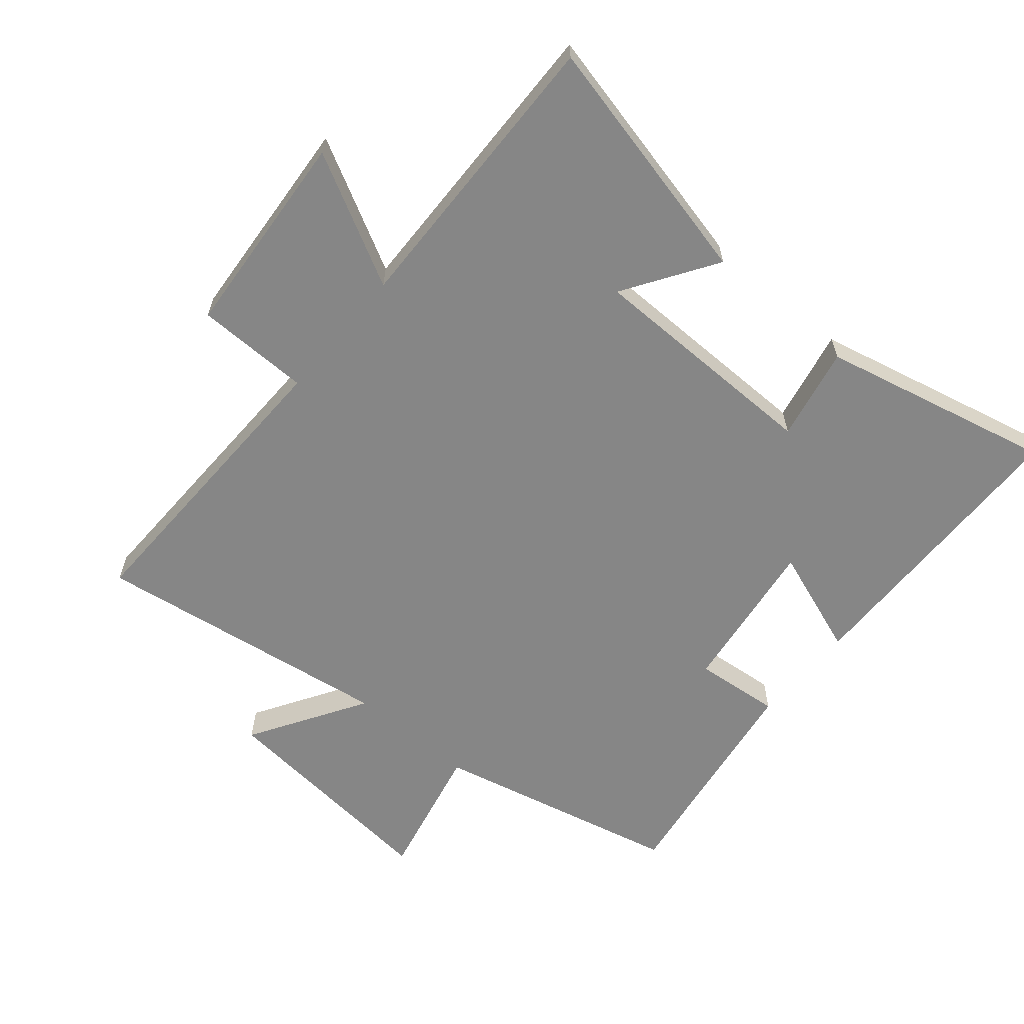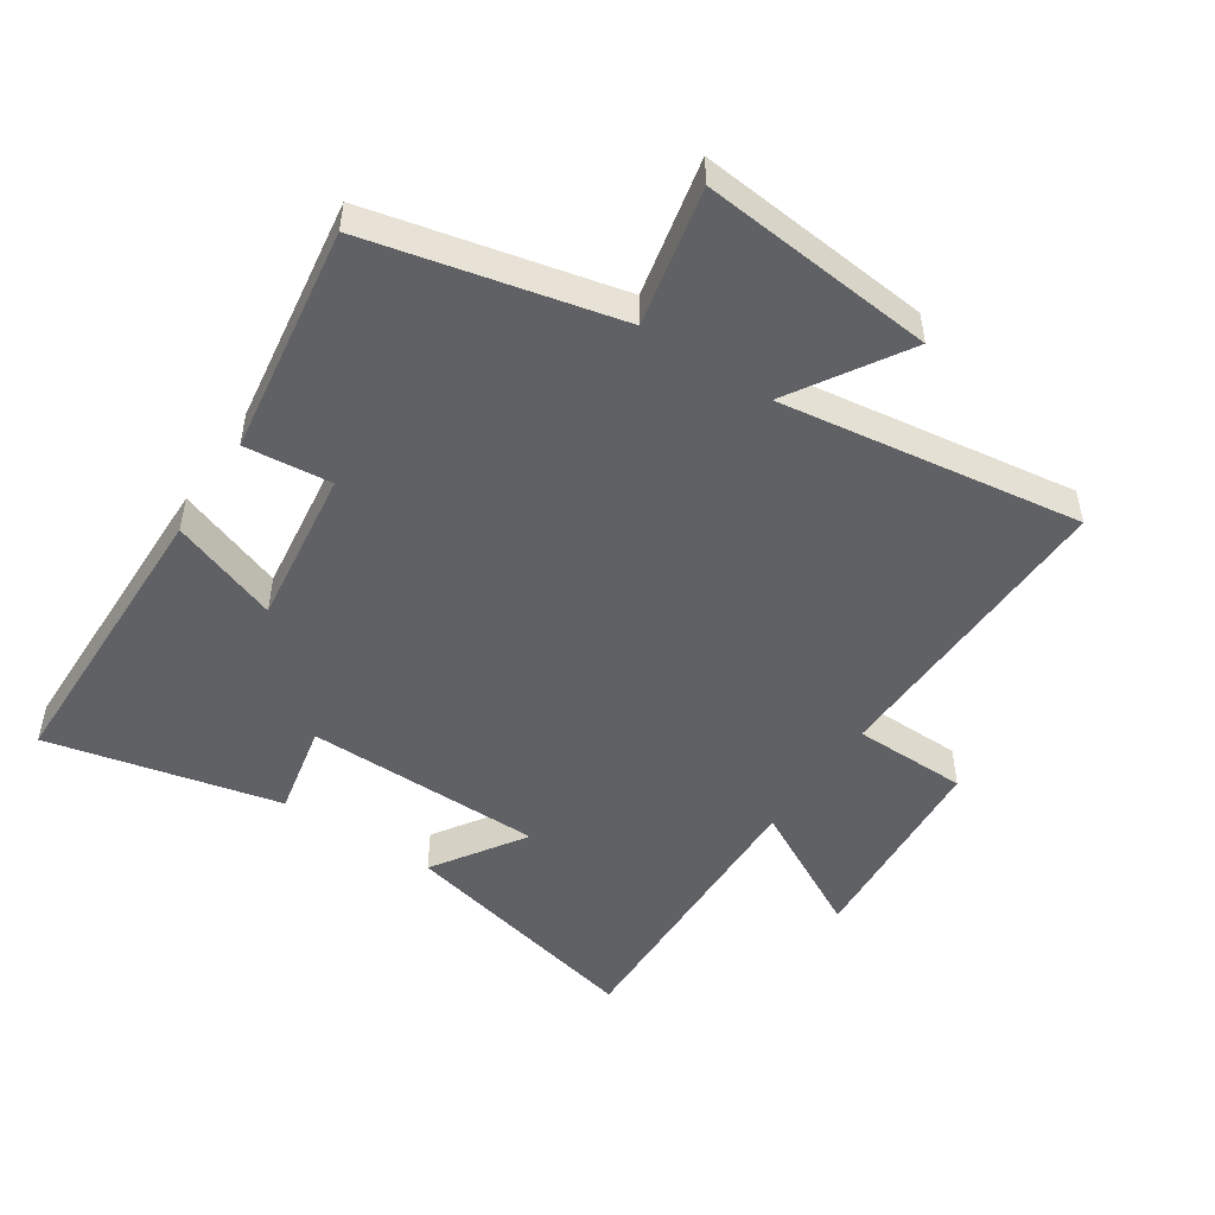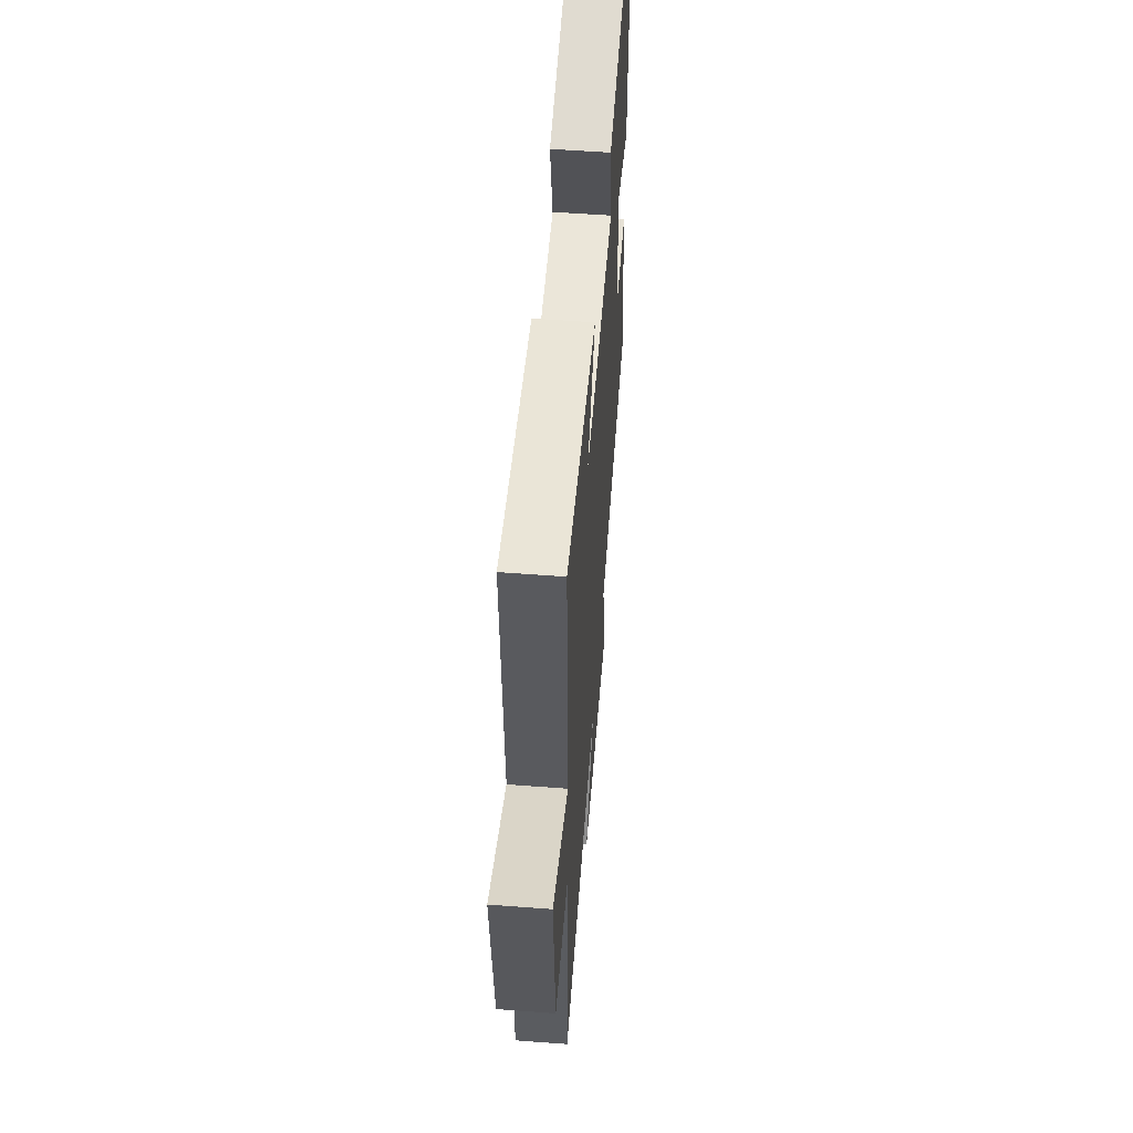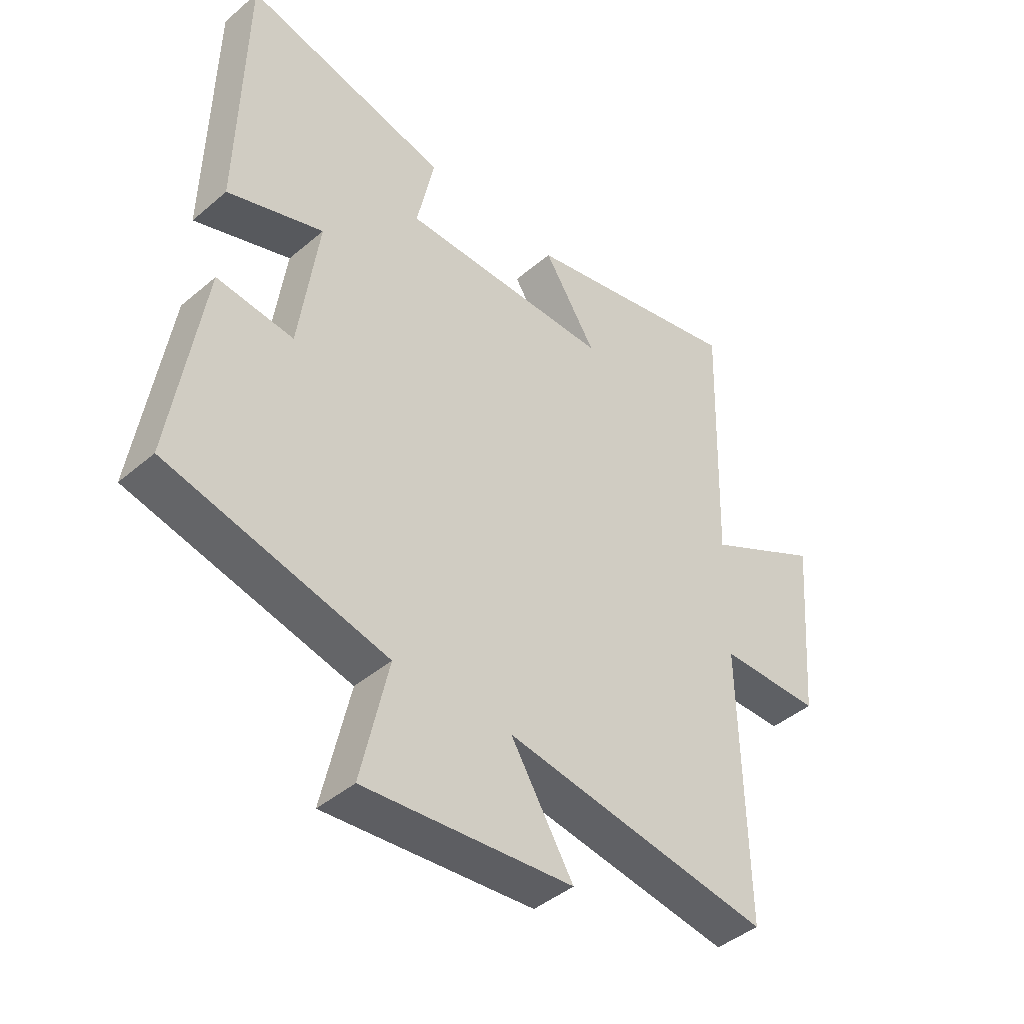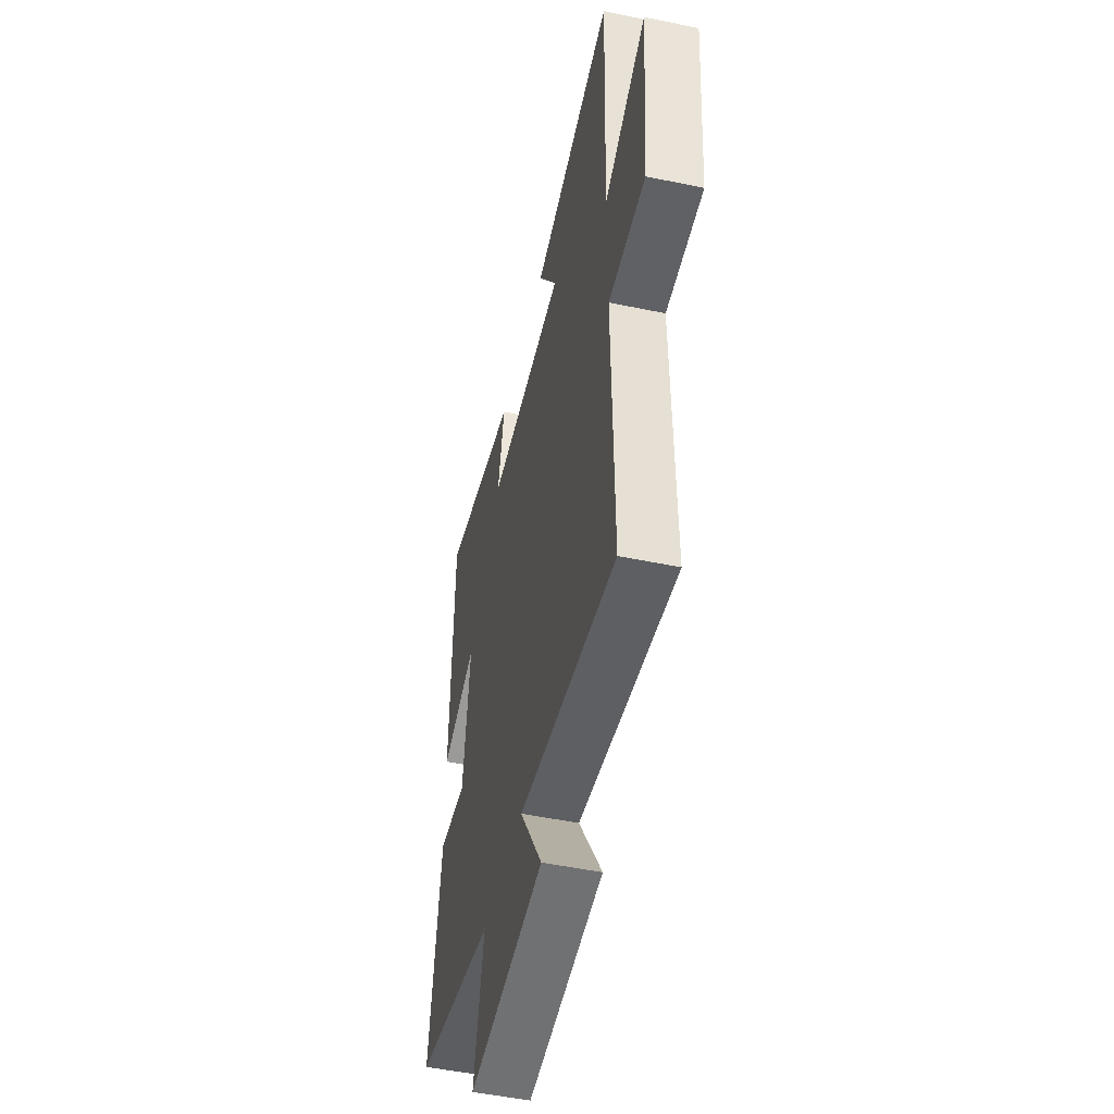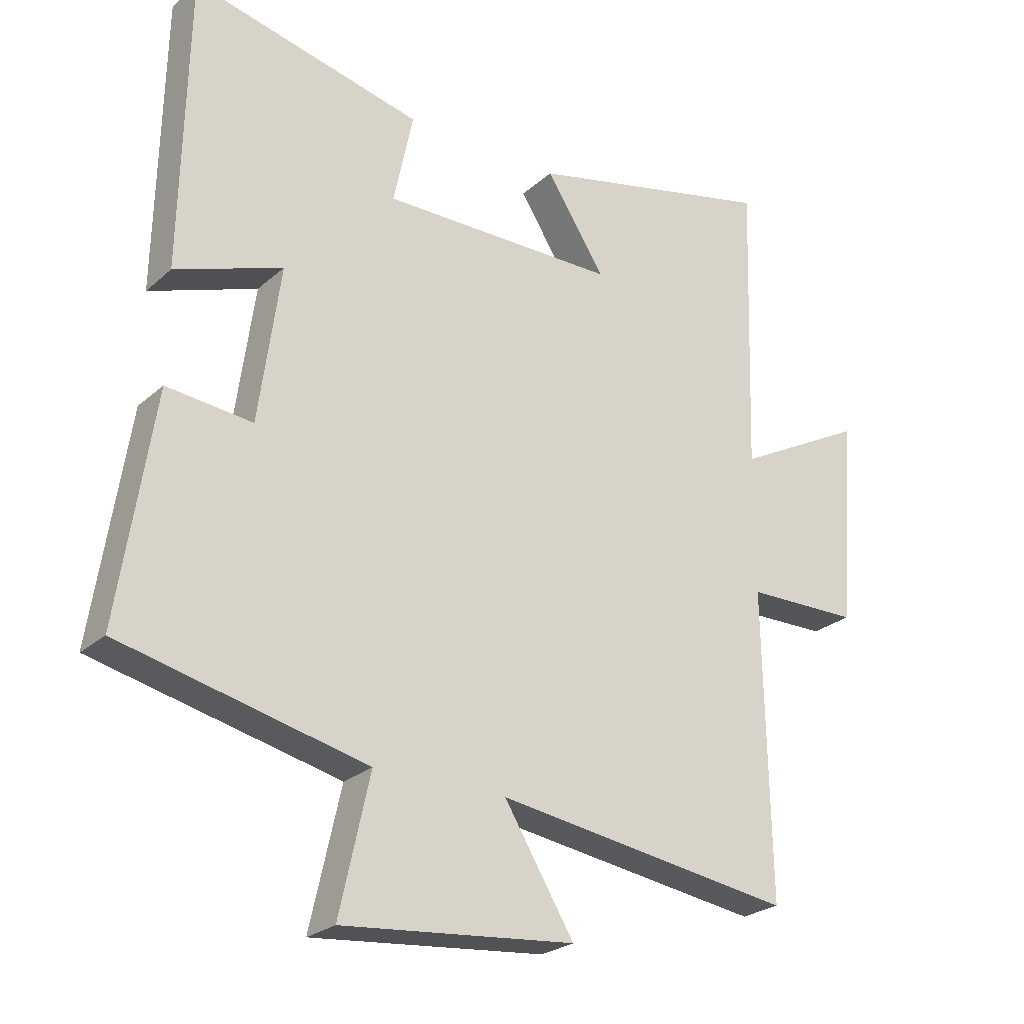
<metadata>
{"format":"obj","ext":"obj","renderer":"f3d","projection":"perspective","resolution":1024,"background":"white","views":[{"elev":-62.1,"azim":-40.3,"up":"+Y"},{"elev":-49.5,"azim":146.2,"up":"+Y"},{"elev":56.7,"azim":-85.5,"up":"+Z"},{"elev":-43.3,"azim":135.1,"up":"+Z"},{"elev":-49.8,"azim":-103.0,"up":"+Z"},{"elev":-24.8,"azim":144.4,"up":"+Z"}]}
</metadata>
<code>
v 0.49 0.07 0.585
v 0.5 0.07 0.121
v 0.331 0.07 0.181
v 0.365 0.07 -0.065
v 0.5 0.07 -0.051
v 0.555 0.07 -0.409
v 0.169 0.07 -0.5
v 0.217 0.07 -0.714
v -0.149 0.07 -0.68
v -0.039 0.07 -0.5
v -0.509 0.07 -0.57
v -0.5 0.07 -0.092
v -0.679 0.07 -0.09
v -0.705 0.07 0.236
v -0.5 0.07 0.128
v -0.514 0.07 0.59
v -0.121 0.07 0.5
v -0.214 0.07 0.356
v 0.158 0.07 0.354
v 0.127 0.07 0.5
v 0.49 0 0.585
v 0.5 0 0.121
v 0.331 0 0.181
v 0.365 0 -0.065
v 0.5 0 -0.051
v 0.555 0 -0.409
v 0.169 0 -0.5
v 0.217 0 -0.714
v -0.149 0 -0.68
v -0.039 0 -0.5
v -0.509 0 -0.57
v -0.5 0 -0.092
v -0.679 0 -0.09
v -0.705 0 0.236
v -0.5 0 0.128
v -0.514 0 0.59
v -0.121 0 0.5
v -0.214 0 0.356
v 0.158 0 0.354
v 0.127 0 0.5
f 1 2 3
f 20 1 3
f 19 20 3
f 18 19 3 4
f 15 16 17 18
f 15 18 4
f 12 13 14 15
f 12 15 4
f 10 11 12 4
f 7 8 9 10
f 6 7 10
f 5 6 10
f 4 5 10
f 23 22 21
f 23 21 40
f 23 40 39
f 24 23 39 38
f 38 37 36 35
f 24 38 35
f 35 34 33 32
f 24 35 32
f 24 32 31 30
f 30 29 28 27
f 30 27 26
f 30 26 25
f 30 25 24
f 1 21 22 2
f 2 22 23 3
f 3 23 24 4
f 4 24 25 5
f 5 25 26 6
f 6 26 27 7
f 7 27 28 8
f 8 28 29 9
f 9 29 30 10
f 10 30 31 11
f 11 31 32 12
f 12 32 33 13
f 13 33 34 14
f 14 34 35 15
f 15 35 36 16
f 16 36 37 17
f 17 37 38 18
f 18 38 39 19
f 19 39 40 20
f 20 40 21 1

</code>
